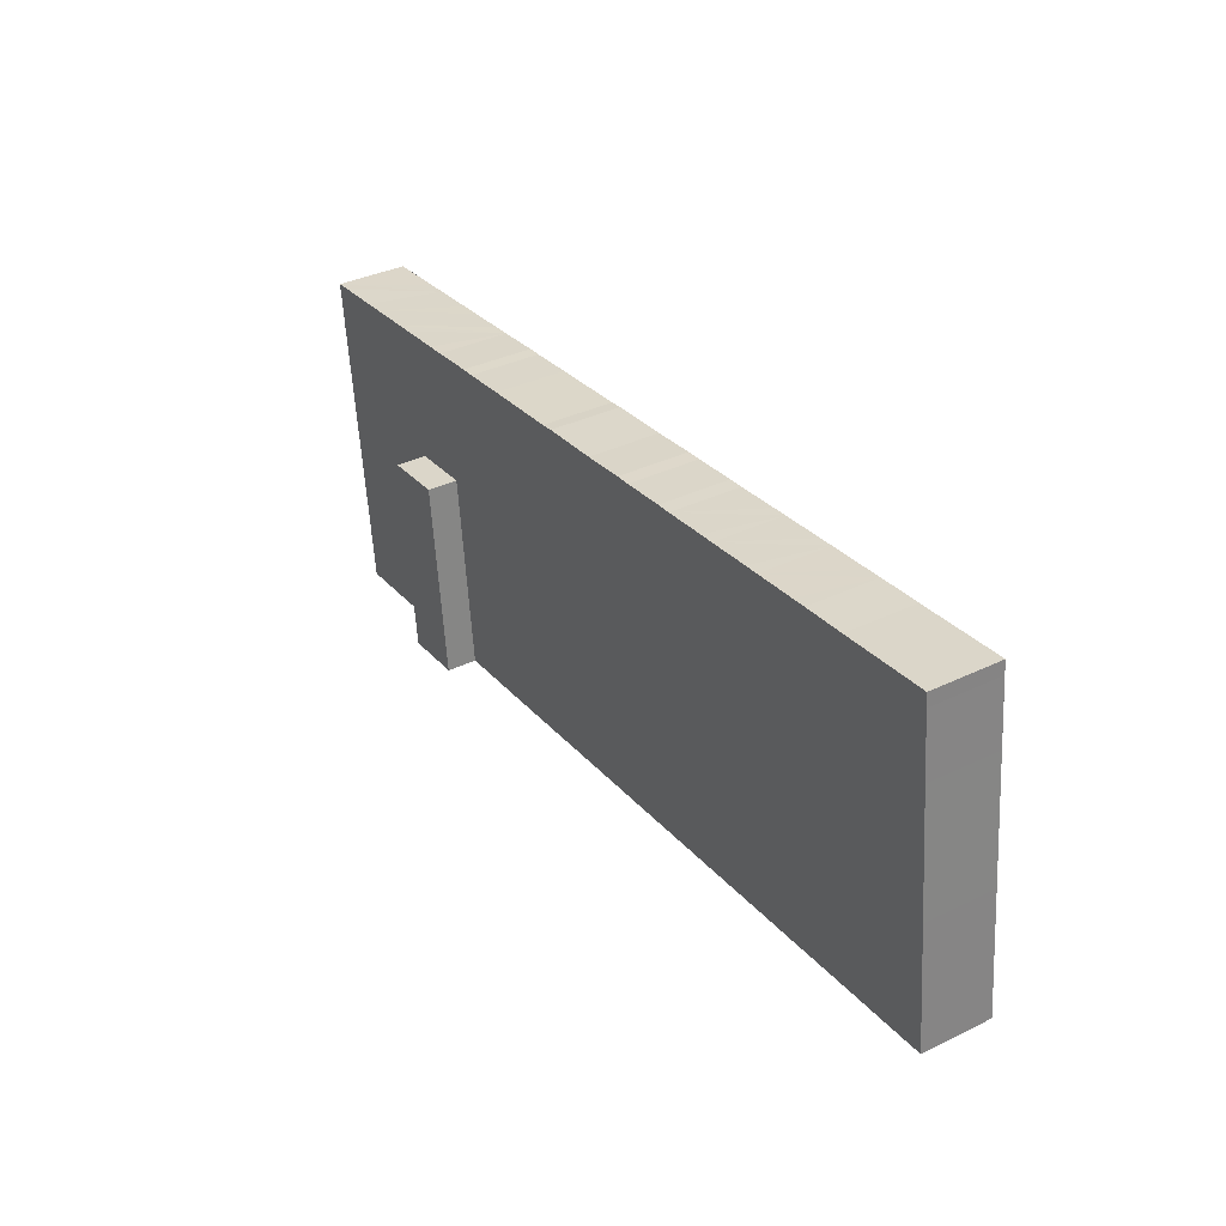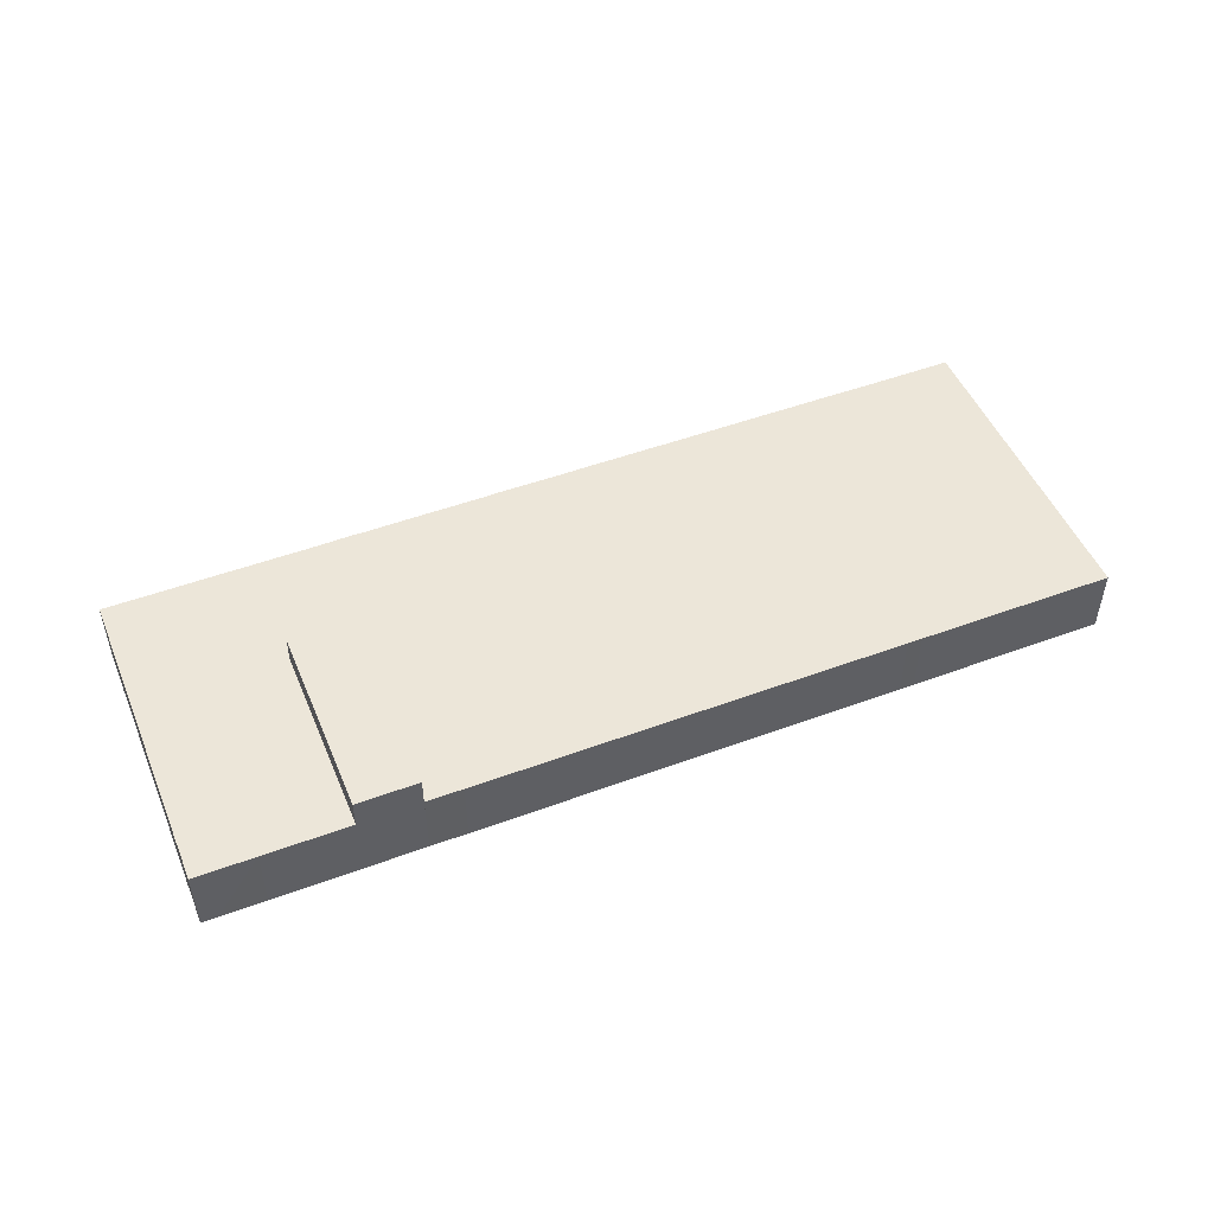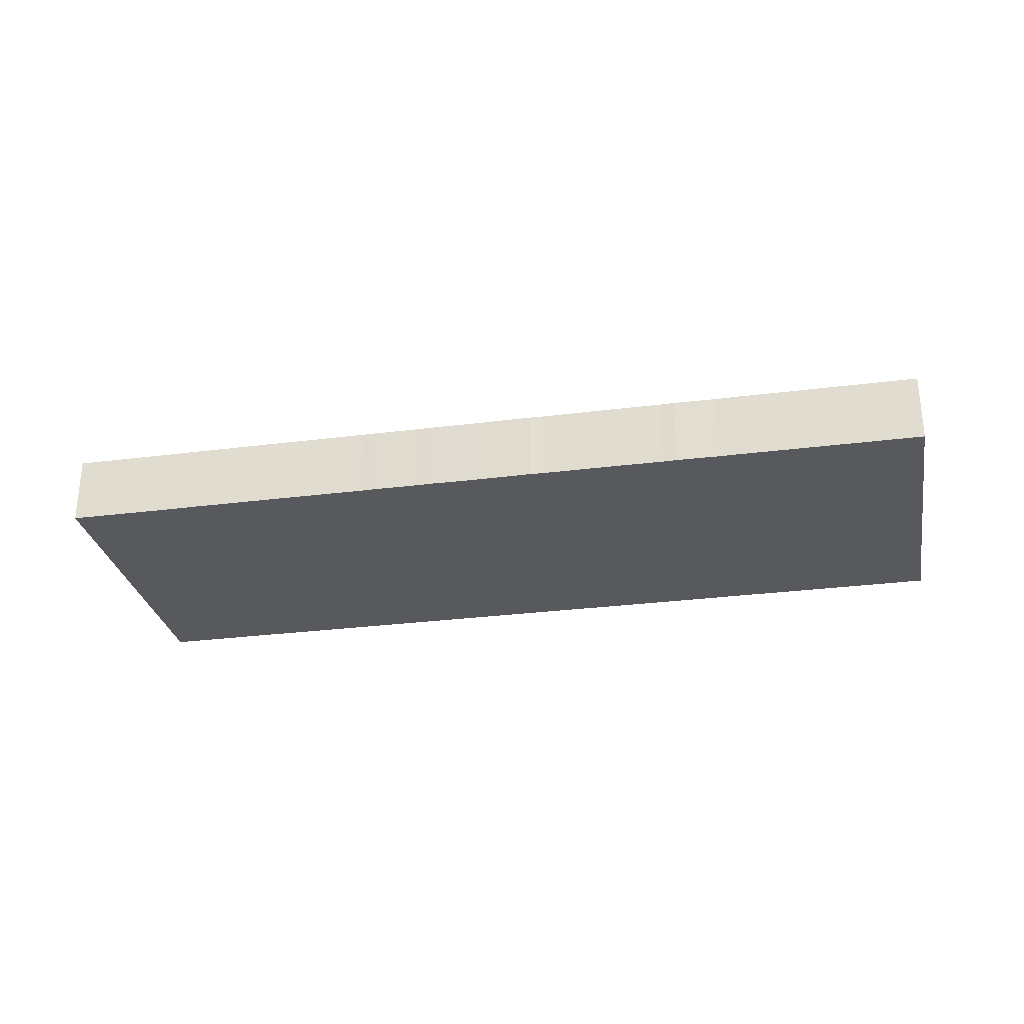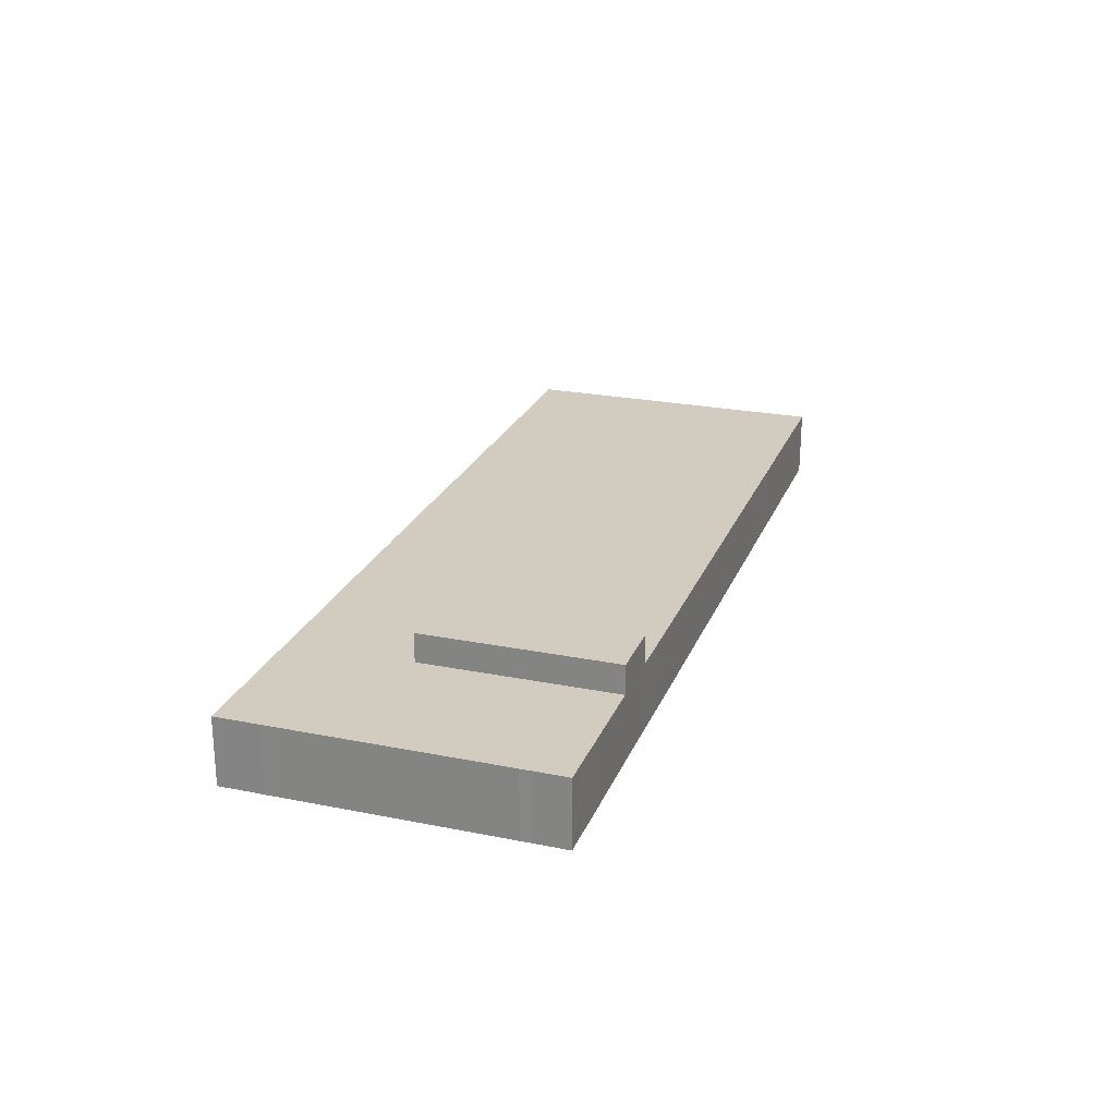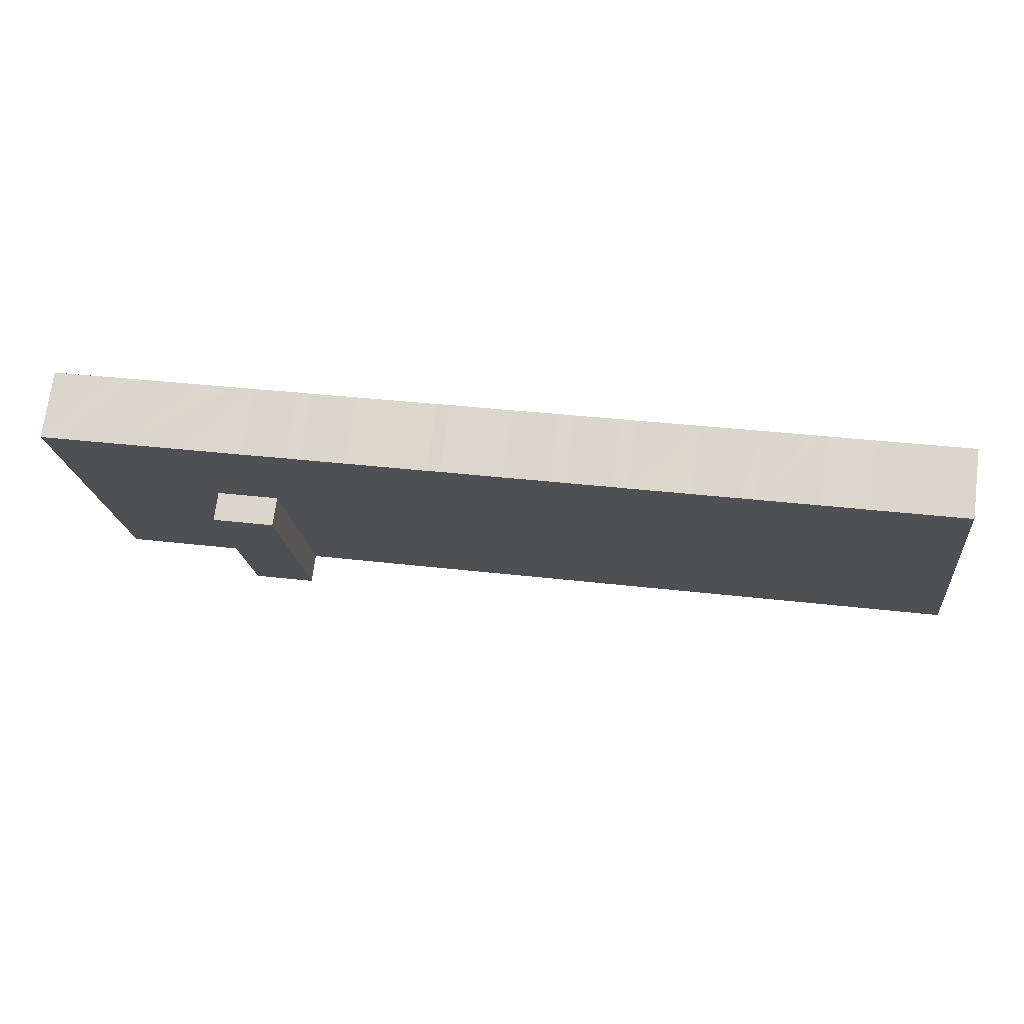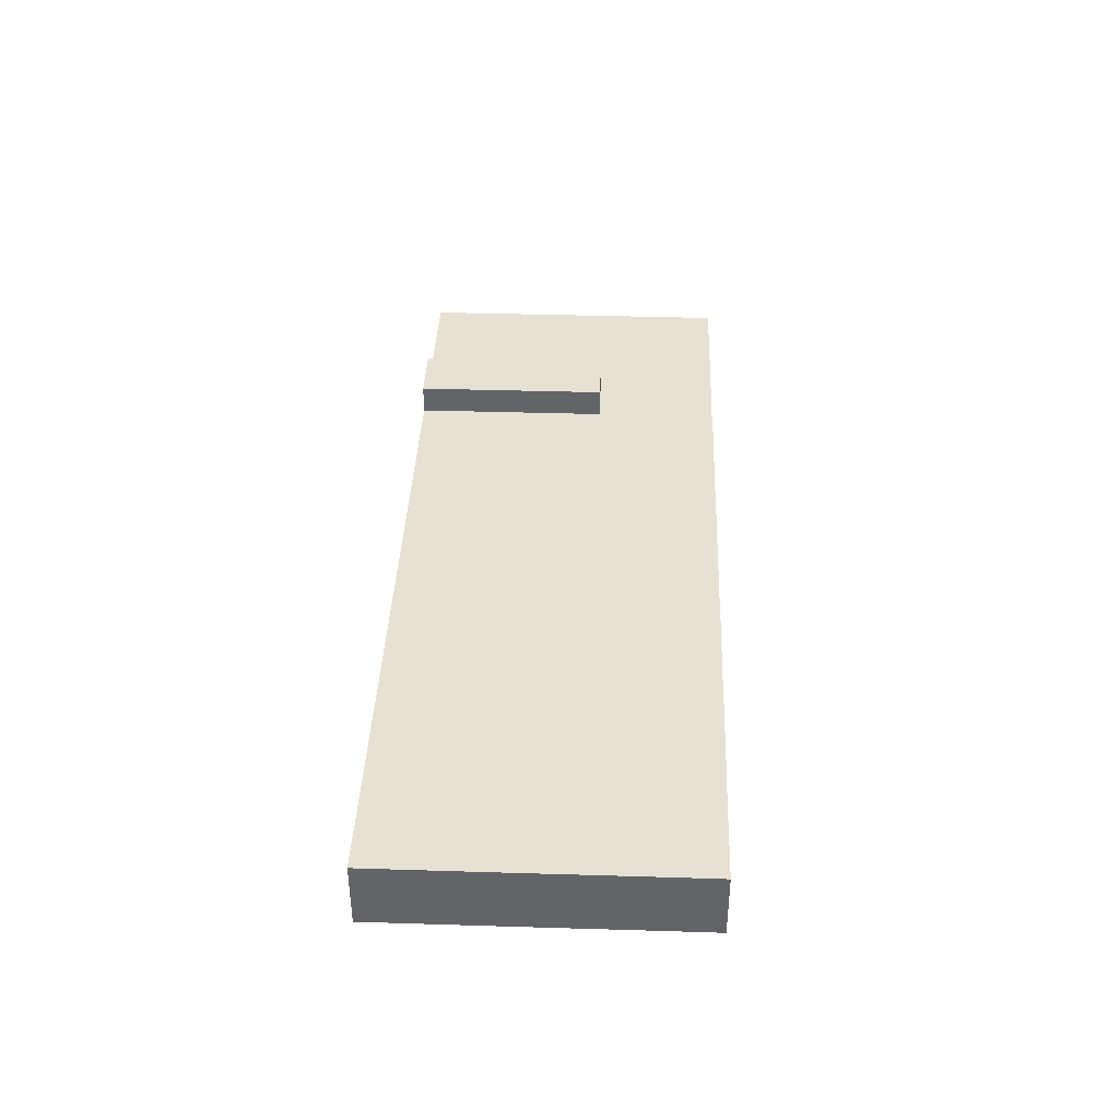
<metadata>
{"format":"obj","ext":"obj","renderer":"f3d","projection":"perspective","resolution":1024,"background":"white","views":[{"elev":36.3,"azim":-122.2,"up":"+Z"},{"elev":49.5,"azim":163.8,"up":"+Y"},{"elev":-29.0,"azim":16.9,"up":"+Y"},{"elev":24.1,"azim":114.5,"up":"+Y"},{"elev":71.9,"azim":-172.6,"up":"+Z"},{"elev":38.7,"azim":-81.7,"up":"+Y"}]}
</metadata>
<code>
v  92.81 6.91 19.48
v  91.55 6.91 23.06
v  93.19 6.91 22.87
v  87.06 6.91 23.52
v  92.58 6.91 17.26
v  91.83 6.91 10.26
v  85.11 6.91 23.74
v  90.32 6.91 -3.883
v  80.64 6.91 24.21
v  79.14 6.91 24.36
v  78.37 6.91 24.45
v  74.66 6.91 24.85
v  90.23 6.91 -4.956
v  90.07 6.91 -6.087
v  89.74 6.91 -9.488
v  72.84 6.91 25.02
v  88.1 6.91 -9.306
v  83.62 6.91 -8.851
v  77.02 6.91 11.83
v  72.14 6.91 25.1
v  81.67 6.91 -8.643
v  74.92 6.91 -7.924
v  77.2 6.91 -8.169
v  75.7 6.91 -8.008
v  68.41 6.91 25.55
v  70.79 6.91 12.49
v  67.02 6.91 25.66
v  62.54 6.91 26.16
v  68.68 6.91 -7.258
v  54.57 6.91 26.98
v  53.31 6.91 27.16
v  64.96 6.91 -6.878
v  47.21 6.91 27.75
v  63.57 6.91 -6.733
v  59.1 6.91 -6.267
v  42.77 6.91 28.27
v  43.78 6.91 -4.624
v  41.24 6.91 28.4
v  36.8 6.91 28.89
v  35.27 6.91 29.02
v  30.82 6.91 29.51
v  29.31 6.91 29.66
v  24.85 6.91 30.14
v  39.32 6.91 -4.161
v  23.35 6.91 30.3
v  37.8 6.91 -3.996
v  18.88 6.91 30.76
v  33.35 6.91 -3.523
v  17.39 6.91 30.93
v  31.84 6.91 -3.366
v  12.9 6.91 31.37
v  27.38 6.91 -2.892
v  5.79 6.91 32.13
v  25.87 6.91 -2.733
v  21.4 6.91 -2.255
v  19.9 6.91 -2.104
v  3.447 6.91 32.38
v  15.43 6.91 -1.636
v  3.316 6.91 31.07
v  2.65 6.91 24.77
v  13.94 6.91 -1.47
v  2.108 6.91 19.75
v  9.476 6.91 -0.995
v  1.488 6.91 14
v  5.708 6.91 -0.603
v  1.325 6.91 12.47
v  0 6.91 4.231e-16
v  3.211 6.91 -0.341
v  92.81 6.91 19.47
v  92.72 6.91 18.34
v  90.32 2.378e-16 -3.883
v  91.83 -6.284e-16 10.26
v  92.58 -1.057e-15 17.26
v  90.23 3.035e-16 -4.956
v  90.07 3.727e-16 -6.087
v  89.74 5.81e-16 -9.488
v  70.79 -7.647e-16 12.49
v  68.68 4.444e-16 -7.258
v  93.19 -1.4e-15 22.87
v  92.81 -1.193e-15 19.48
v  92.72 -1.123e-15 18.34
v  92.81 -1.192e-15 19.47
v  88.1 5.698e-16 -9.306
v  83.62 5.42e-16 -8.851
v  81.67 5.292e-16 -8.643
v  77.2 5.002e-16 -8.169
v  75.7 4.903e-16 -8.008
v  74.92 4.852e-16 -7.924
v  77.02 -7.243e-16 11.83
v  64.96 4.212e-16 -6.878
v  63.57 4.123e-16 -6.733
v  59.1 3.837e-16 -6.267
v  43.78 2.831e-16 -4.624
v  39.32 2.548e-16 -4.161
v  37.8 2.447e-16 -3.996
v  33.35 2.157e-16 -3.523
v  31.84 2.061e-16 -3.366
v  27.38 1.771e-16 -2.892
v  25.87 1.673e-16 -2.733
v  21.4 1.381e-16 -2.255
v  19.9 1.288e-16 -2.104
v  15.43 1.002e-16 -1.636
v  13.94 9.001e-17 -1.47
v  9.476 6.093e-17 -0.995
v  5.708 3.692e-17 -0.603
v  3.211 2.088e-17 -0.341
v  0 0 0
v  1.325 -7.634e-16 12.47
v  1.488 -8.572e-16 14
v  2.108 -1.209e-15 19.75
v  2.65 -1.517e-15 24.77
v  3.316 -1.902e-15 31.07
v  3.447 -1.983e-15 32.38
v  5.79 -1.968e-15 32.13
v  12.9 -1.921e-15 31.37
v  17.39 -1.894e-15 30.93
v  18.88 -1.884e-15 30.76
v  23.35 -1.855e-15 30.3
v  24.85 -1.846e-15 30.14
v  29.31 -1.816e-15 29.66
v  30.82 -1.807e-15 29.51
v  35.27 -1.777e-15 29.02
v  36.8 -1.769e-15 28.89
v  41.24 -1.739e-15 28.4
v  42.77 -1.731e-15 28.27
v  47.21 -1.699e-15 27.75
v  53.31 -1.663e-15 27.16
v  54.57 -1.652e-15 26.98
v  62.54 -1.602e-15 26.16
v  67.02 -1.571e-15 25.66
v  68.41 -1.564e-15 25.55
v  72.84 -1.532e-15 25.02
v  72.14 -1.537e-15 25.1
v  74.66 -1.522e-15 24.85
v  78.37 -1.497e-15 24.45
v  80.64 -1.482e-15 24.21
v  85.11 -1.453e-15 23.74
v  79.14 -1.492e-15 24.36
v  87.06 -1.44e-15 23.52
v  91.55 -1.412e-15 23.06
v  71.24 9.861 -7.533
v  77.02 9.861 11.83
v  74.92 9.861 -7.924
v  70.79 9.861 12.49
v  69.42 9.861 -7.333
v  68.68 9.861 -7.258
v  71.24 4.613e-16 -7.533
v  69.42 4.49e-16 -7.333
g defaultobject
f 1 2 3
f 2 1 4
f 4 1 5
f 4 5 6
f 4 6 7
f 7 6 8
f 7 8 9
f 9 8 10
f 10 8 11
f 11 8 12
f 12 8 13
f 12 13 14
f 12 14 15
f 12 15 16
f 16 15 17
f 16 17 18
f 16 18 19
f 16 19 20
f 19 18 21
f 19 21 22
f 22 21 23
f 22 23 24
f 19 25 20
f 25 19 26
f 25 26 27
f 27 26 28
f 28 26 29
f 28 29 30
f 30 29 31
f 31 29 32
f 31 32 33
f 33 32 34
f 33 34 35
f 33 35 36
f 36 35 37
f 36 37 38
f 38 37 39
f 39 37 40
f 40 37 41
f 41 37 42
f 42 37 43
f 43 37 44
f 43 44 45
f 45 44 46
f 45 46 47
f 47 46 48
f 47 48 49
f 49 48 50
f 49 50 51
f 51 50 52
f 51 52 53
f 53 52 54
f 53 54 55
f 53 55 56
f 53 56 57
f 57 56 58
f 57 58 59
f 59 58 60
f 60 58 61
f 60 61 62
f 62 61 63
f 62 63 64
f 64 63 65
f 64 65 66
f 66 65 67
f 67 65 68
f 5 69 70
f 6 71 8
f 71 6 72
f 72 6 5
f 72 5 73
f 71 13 8
f 13 71 74
f 74 14 13
f 14 74 75
f 75 15 14
f 15 75 76
f 77 29 26
f 29 77 78
f 79 1 3
f 1 79 80
f 80 69 1
f 69 80 70
f 70 80 81
f 81 80 82
f 81 5 70
f 5 81 73
f 76 17 15
f 17 76 18
f 18 76 83
f 18 83 84
f 18 84 21
f 21 84 23
f 23 84 85
f 23 85 86
f 23 86 24
f 24 86 22
f 22 86 87
f 22 87 88
f 89 26 19
f 26 89 77
f 78 32 29
f 32 78 90
f 32 90 34
f 34 90 91
f 34 91 35
f 35 91 92
f 35 92 37
f 37 92 93
f 37 93 44
f 44 93 94
f 44 94 46
f 46 94 95
f 46 95 48
f 48 95 96
f 48 96 50
f 50 96 97
f 50 97 52
f 52 97 98
f 52 98 54
f 54 98 99
f 54 99 55
f 55 99 100
f 55 100 56
f 56 100 101
f 56 101 58
f 58 101 102
f 58 102 61
f 61 102 103
f 61 103 63
f 63 103 104
f 63 104 65
f 65 104 105
f 65 105 68
f 68 105 106
f 68 106 67
f 67 106 107
f 88 19 22
f 19 88 89
f 107 66 67
f 66 107 108
f 66 108 64
f 64 108 62
f 62 108 109
f 62 109 110
f 62 110 60
f 60 110 111
f 60 111 59
f 59 111 112
f 59 112 57
f 57 112 113
f 113 53 57
f 53 113 114
f 53 114 51
f 51 114 115
f 51 115 49
f 49 115 116
f 49 116 47
f 47 116 45
f 45 116 117
f 45 117 118
f 45 118 43
f 43 118 42
f 42 118 119
f 42 119 120
f 42 120 41
f 41 120 40
f 40 120 121
f 40 121 122
f 122 39 40
f 39 122 123
f 123 38 39
f 38 123 124
f 124 36 38
f 36 124 125
f 125 33 36
f 33 125 126
f 126 31 33
f 31 126 127
f 127 30 31
f 30 127 128
f 128 28 30
f 28 128 129
f 28 129 27
f 27 129 130
f 130 25 27
f 25 130 131
f 131 20 25
f 20 131 16
f 16 131 132
f 132 131 133
f 132 12 16
f 12 132 11
f 11 132 10
f 10 132 9
f 9 132 134
f 9 134 7
f 7 134 135
f 7 135 136
f 7 136 137
f 136 135 138
f 137 4 7
f 4 137 2
f 2 137 3
f 3 137 139
f 3 139 79
f 79 139 140
f 140 80 79
f 80 140 71
f 71 140 75
f 114 112 111
f 112 114 113
f 134 89 135
f 89 134 77
f 77 134 132
f 77 132 133
f 77 133 131
f 77 131 78
f 78 131 90
f 90 131 130
f 90 130 91
f 91 130 129
f 91 129 92
f 92 129 128
f 92 128 93
f 93 128 127
f 93 127 126
f 93 126 94
f 94 126 125
f 94 125 124
f 94 124 95
f 95 124 123
f 95 123 96
f 96 123 122
f 96 122 97
f 97 122 98
f 98 122 121
f 98 121 120
f 98 120 99
f 99 120 119
f 99 119 100
f 100 119 118
f 100 118 101
f 101 118 117
f 101 117 102
f 102 117 116
f 102 116 103
f 103 116 115
f 103 115 104
f 104 115 105
f 105 115 114
f 105 114 106
f 106 114 107
f 107 114 111
f 107 111 110
f 107 110 109
f 107 109 108
f 75 83 76
f 83 75 140
f 83 140 139
f 83 139 84
f 84 139 137
f 84 137 85
f 85 137 136
f 85 136 86
f 86 136 138
f 86 138 87
f 87 138 135
f 87 135 88
f 88 135 89
f 75 74 71
f 80 72 73
f 72 80 71
f 73 81 82
f 141 142 143
f 142 141 144
f 144 141 145
f 144 145 146
f 78 144 146
f 144 78 77
f 77 142 144
f 142 77 89
f 89 143 142
f 143 89 88
f 88 141 143
f 141 88 145
f 145 88 146
f 146 88 78
f 78 88 147
f 78 147 148
f 78 89 77
f 89 78 148
f 89 148 88
f 88 148 147

</code>
